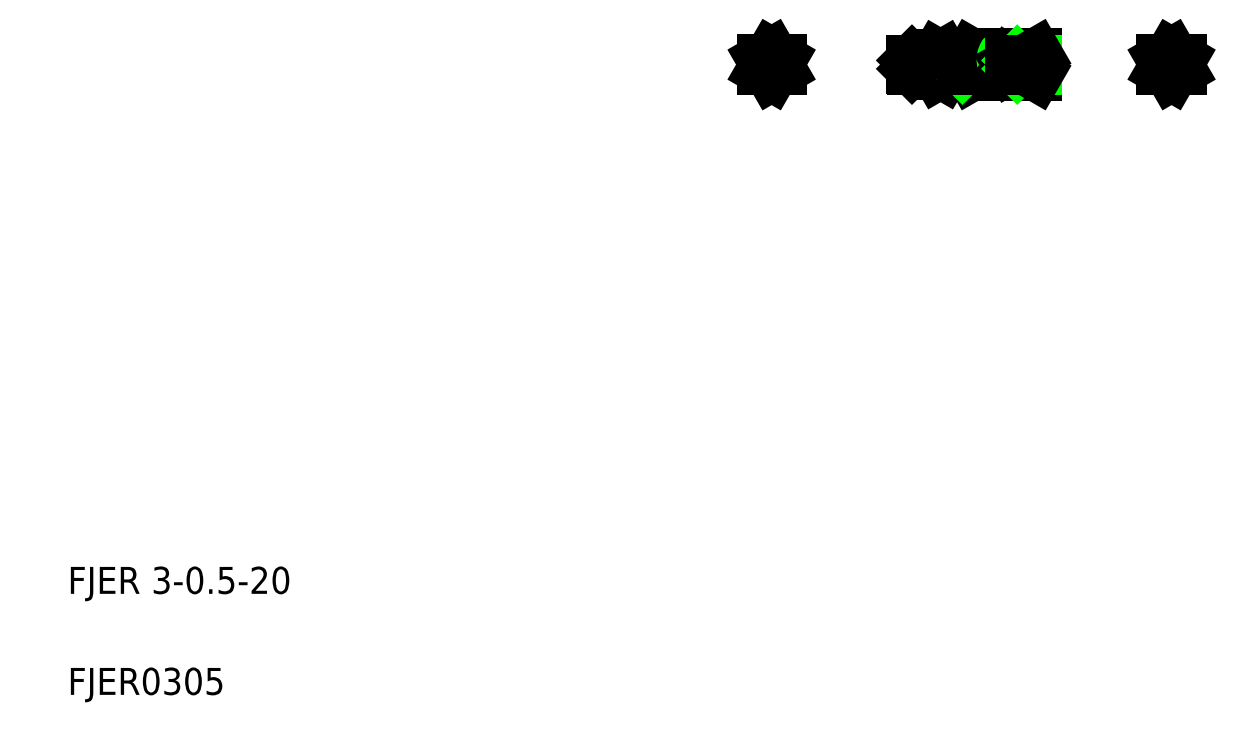
<metadata>
{"format":"dxf","ext":"dxf","renderer":"ezdxf+matplotlib","layout":"modelspace","background":"white","min_lineweight":24,"dpi":150}
</metadata>
<code>
0
SECTION
2
ENTITIES
0
LINE
8
CENTER
10
267.5
20
207.2
30
0
11
311
21
207.2
31
0
0
LINE
8
0
10
288.3
20
208.9
30
0
11
297.4
21
208.9
31
0
0
LINE
8
0
10
288.3
20
205.4
30
0
11
298
21
205.4
31
0
0
LINE
8
0
10
288.3
20
203.7
30
0
11
307.7
21
203.7
31
0
0
LINE
8
0
10
288.3
20
210.6
30
0
11
307.7
21
210.6
31
0
0
LINE
8
CENTER
10
229.1
20
212.2
30
0
11
229.1
21
202.1
31
0
0
ARC
8
0
10
289.5
20
209.8
30
0
40
1.5
50
150
51
215.3
0
ARC
8
0
10
279.1
20
209.5
30
0
40
1.375
50
324.7
51
30
0
ARC
8
0
10
279.4
20
209.5
30
0
40
1.375
50
150
51
215.3
0
ARC
8
0
10
229.1
20
207.2
30
0
40
3
50
96.44
51
143.6
0
ARC
8
0
10
229.1
20
207.2
30
0
40
3
50
36.44
51
83.56
0
LINE
8
0
10
280.4
20
209.9
30
0
11
280.2
21
210.3
31
0
0
LINE
8
0
10
278
20
209.9
30
0
11
278.3
21
210.3
31
0
0
LINE
8
0
10
288
20
210.2
30
0
11
288
21
204.2
31
0
0
LINE
8
0
10
229.1
20
210.6
30
0
11
232.1
21
208.9
31
0
0
LINE
8
0
10
229.1
20
210.6
30
0
11
226.1
21
208.9
31
0
0
LINE
8
0
10
229.1
20
210.3
30
0
11
231.8
21
208.8
31
0
0
LINE
8
0
10
229.1
20
210.3
30
0
11
226.3
21
208.8
31
0
0
TEXT
8
0
10
20
20
50
30
0
40
8
1
FJER 3-0.5-20
0
TEXT
8
0
10
20
20
20
30
0
40
8
1
FJER0305
0
LINE
8
CENTER
10
224.1
20
207.2
30
0
11
234.1
21
207.2
31
0
0
ARC
8
0
10
229.1
20
207.2
30
0
40
3
50
216.4
51
263.6
0
CIRCLE
8
0
10
229.1
20
207.2
30
0
40
2.75
0
LINE
8
0
10
229.1
20
203.7
30
0
11
226.1
21
205.4
31
0
0
LINE
8
0
10
229.1
20
204
30
0
11
226.3
21
205.6
31
0
0
ARC
8
0
10
229.1
20
207.2
30
0
40
3
50
156.4
51
203.6
0
LINE
8
0
10
226.1
20
208.9
30
0
11
226.1
21
205.4
31
0
0
LINE
8
0
10
226.3
20
208.8
30
0
11
226.3
21
205.6
31
0
0
ARC
8
0
10
229.1
20
207.2
30
0
40
3
50
336.4
51
0
0
ARC
8
0
10
229.1
20
207.2
30
0
40
3
50
276.4
51
323.6
0
ARC
8
0
10
229.1
20
207.2
30
0
40
3
50
0
51
23.56
0
CIRCLE
8
0
10
229.1
20
207.2
30
0
40
1.25
0
CIRCLE
8
0
10
229.1
20
207.2
30
0
40
1.5
0
LINE
8
0
10
232.1
20
208.9
30
0
11
232.1
21
205.4
31
0
0
LINE
8
0
10
232.1
20
205.4
30
0
11
229.1
21
203.7
31
0
0
LINE
8
0
10
231.8
20
208.8
30
0
11
231.8
21
205.6
31
0
0
LINE
8
0
10
231.8
20
205.6
30
0
11
229.1
21
204
31
0
0
LINE
8
0
10
270.7
20
208.7
30
0
11
278
21
208.7
31
0
0
LINE
8
0
10
270.7
20
205.7
30
0
11
278
21
205.7
31
0
0
LINE
8
0
10
270.5
20
208.4
30
0
11
278
21
208.4
31
0
0
LINE
8
0
10
270.5
20
205.9
30
0
11
278
21
205.9
31
0
0
LINE
8
0
10
270.5
20
205.9
30
0
11
270.7
21
205.7
31
0
0
LINE
8
0
10
270.5
20
208.4
30
0
11
270.7
21
208.7
31
0
0
LINE
8
0
10
270.7
20
208.7
30
0
11
270.7
21
205.7
31
0
0
LINE
8
0
10
270.5
20
207.8
30
0
11
270.5
21
207.8
31
0
0
LINE
8
0
10
270.5
20
207.2
30
0
11
270.5
21
207.2
31
0
0
LINE
8
0
10
270.5
20
208.4
30
0
11
270.5
21
205.9
31
0
0
LINE
8
0
10
280.4
20
208.7
30
0
11
288
21
208.7
31
0
0
LINE
8
0
10
280.4
20
208.4
30
0
11
285.5
21
208.4
31
0
0
LINE
8
0
10
280.4
20
205.9
30
0
11
285.5
21
205.9
31
0
0
LINE
8
0
10
280.4
20
205.7
30
0
11
288
21
205.7
31
0
0
LINE
8
0
10
278.3
20
205.6
30
0
11
280.2
21
205.6
31
0
0
LINE
8
0
10
278.3
20
208.8
30
0
11
280.2
21
208.8
31
0
0
LINE
8
0
10
278.3
20
204
30
0
11
280.2
21
204
31
0
0
ARC
8
0
10
283.2
20
207.2
30
0
40
5.122
50
161.9
51
198.1
0
ARC
8
0
10
279.4
20
204.8
30
0
40
1.375
50
144.7
51
210
0
LINE
8
0
10
278
20
204.4
30
0
11
278.3
21
204
31
0
0
LINE
8
0
10
278
20
209.9
30
0
11
278
21
204.4
31
0
0
ARC
8
0
10
275.3
20
207.2
30
0
40
5.122
50
341.9
51
18.06
0
ARC
8
0
10
279.1
20
204.8
30
0
40
1.375
50
330
51
35.26
0
LINE
8
0
10
280.4
20
204.4
30
0
11
280.2
21
204
31
0
0
LINE
8
0
10
280.4
20
209.9
30
0
11
280.4
21
204.4
31
0
0
ARC
8
0
10
293.6
20
207.2
30
0
40
5.587
50
161.9
51
198.1
0
ARC
8
0
10
289.5
20
204.6
30
0
40
1.5
50
144.7
51
210
0
LINE
8
0
10
288
20
204.2
30
0
11
288.3
21
203.7
31
0
0
LINE
8
0
10
285.5
20
205.9
30
0
11
285.7
21
205.7
31
0
0
LINE
8
0
10
285.5
20
208.4
30
0
11
285.7
21
208.7
31
0
0
LINE
8
0
10
285.5
20
208.7
30
0
11
285.5
21
205.7
31
0
0
LINE
8
0
10
278.3
20
210.3
30
0
11
280.2
21
210.3
31
0
0
LINE
8
0
10
288
20
210.2
30
0
11
288.3
21
210.6
31
0
0
LINE
8
CENTER
10
347.8
20
212.2
30
0
11
347.8
21
202.1
31
0
0
CIRCLE
8
0
10
347.8
20
207.2
30
0
40
3
0
POLYLINE
8
0
66
     1
10
0
20
0
30
0
0
VERTEX
8
0
10
298.1
20
210.6
30
0
42
0.07249
0
VERTEX
8
0
10
297.6
20
209.9
30
0
42
0.07235
0
VERTEX
8
0
10
297.4
20
209
30
0
42
0.0678
0
VERTEX
8
0
10
297.4
20
208.1
30
0
42
0.05216
0
VERTEX
8
0
10
297.7
20
207.2
30
0
42
-0.04193
0
VERTEX
8
0
10
297.9
20
206.3
30
0
42
-0.06688
0
VERTEX
8
0
10
298
20
205.4
30
0
42
-0.04688
0
VERTEX
8
0
10
297.8
20
204.5
30
0
42
-0.04615
0
VERTEX
8
0
10
297.5
20
203.7
30
0
0
SEQEND
8
0
0
LINE
8
0
10
347.8
20
210.6
30
0
11
344.8
21
208.9
31
0
0
LINE
8
0
10
347.8
20
210.6
30
0
11
350.8
21
208.9
31
0
0
LINE
8
0
10
308
20
210.2
30
0
11
308
21
204.2
31
0
0
LINE
8
CENTER
10
352.9
20
207.2
30
0
11
342.8
21
207.2
31
0
0
LINE
8
0
10
300
20
205.9
30
0
11
308
21
205.9
31
0
0
LINE
8
0
10
300
20
208.4
30
0
11
308
21
208.4
31
0
0
LINE
8
0
10
302
20
205.7
30
0
11
308
21
205.7
31
0
0
LINE
8
0
10
302
20
208.7
30
0
11
308
21
208.7
31
0
0
LINE
8
0
10
299.3
20
207.2
30
0
11
300
21
205.9
31
0
0
LINE
8
0
10
299.3
20
207.2
30
0
11
300
21
208.4
31
0
0
LINE
8
0
10
301.7
20
205.9
30
0
11
302
21
205.7
31
0
0
LINE
8
0
10
301.7
20
208.4
30
0
11
302
21
208.7
31
0
0
LINE
8
0
10
300
20
208.4
30
0
11
300
21
205.9
31
0
0
LINE
8
0
10
302
20
208.7
30
0
11
302
21
205.7
31
0
0
LINE
8
0
10
308
20
204.2
30
0
11
307.7
21
203.7
31
0
0
CIRCLE
8
0
10
347.8
20
207.2
30
0
40
1.5
0
LINE
8
0
10
347.8
20
203.7
30
0
11
350.8
21
205.4
31
0
0
CIRCLE
8
0
10
347.8
20
207.2
30
0
40
1.25
0
LINE
8
0
10
344.8
20
208.9
30
0
11
344.8
21
205.4
31
0
0
LINE
8
0
10
344.8
20
205.4
30
0
11
347.8
21
203.7
31
0
0
LINE
8
0
10
350.8
20
208.9
30
0
11
350.8
21
205.4
31
0
0
LINE
8
0
10
308
20
210.2
30
0
11
307.7
21
210.6
31
0
0
ENDSEC
0
EOF

</code>
